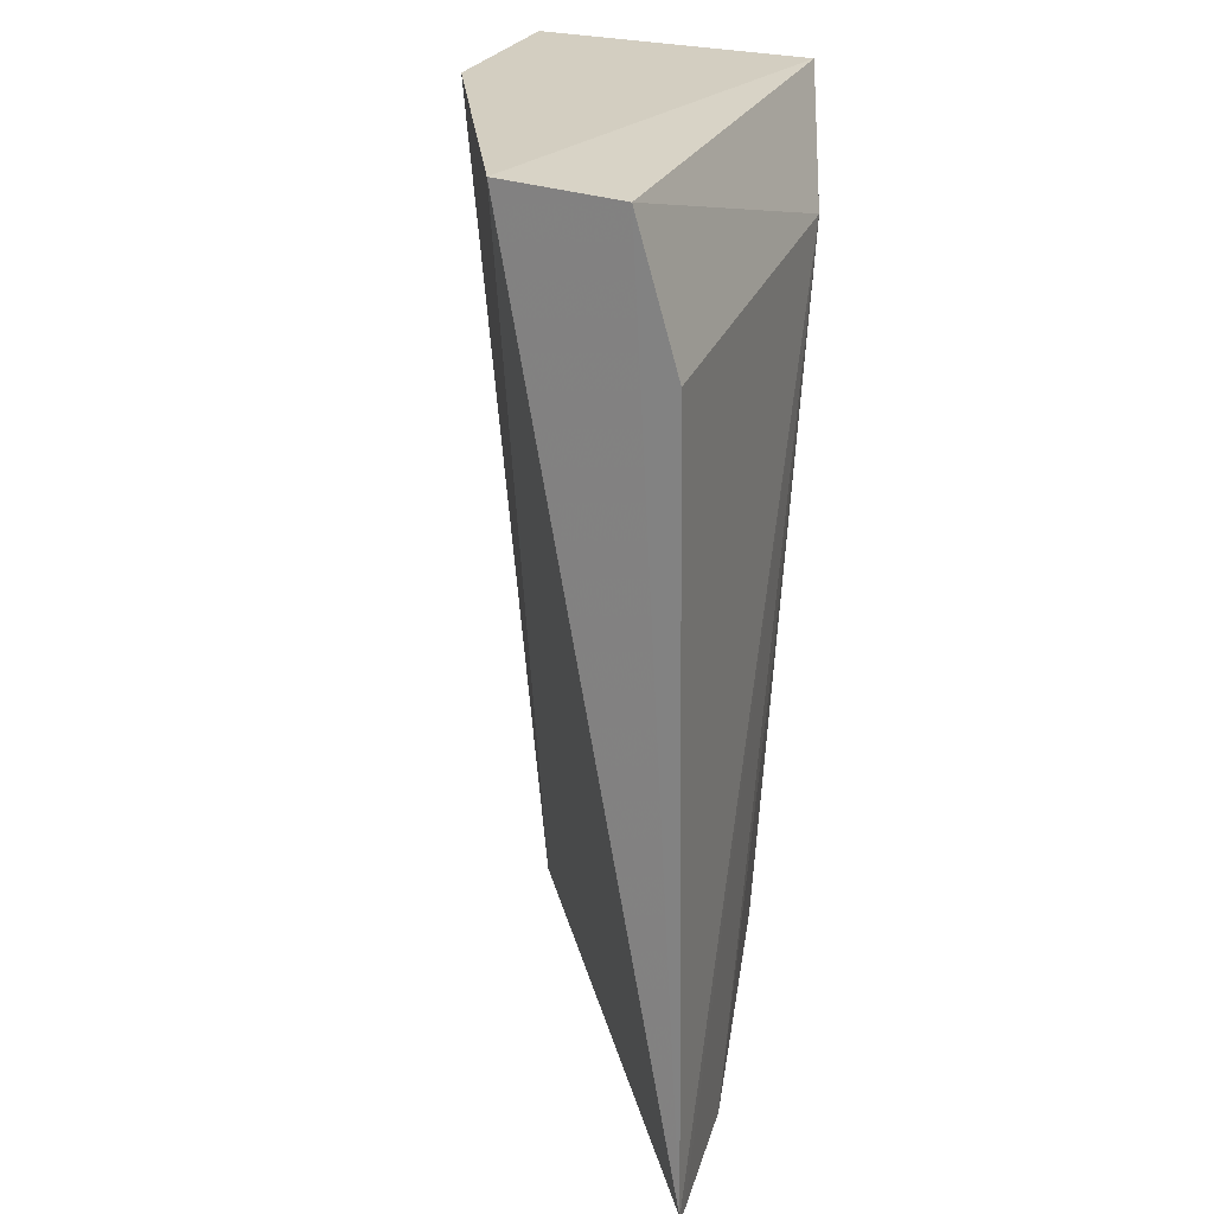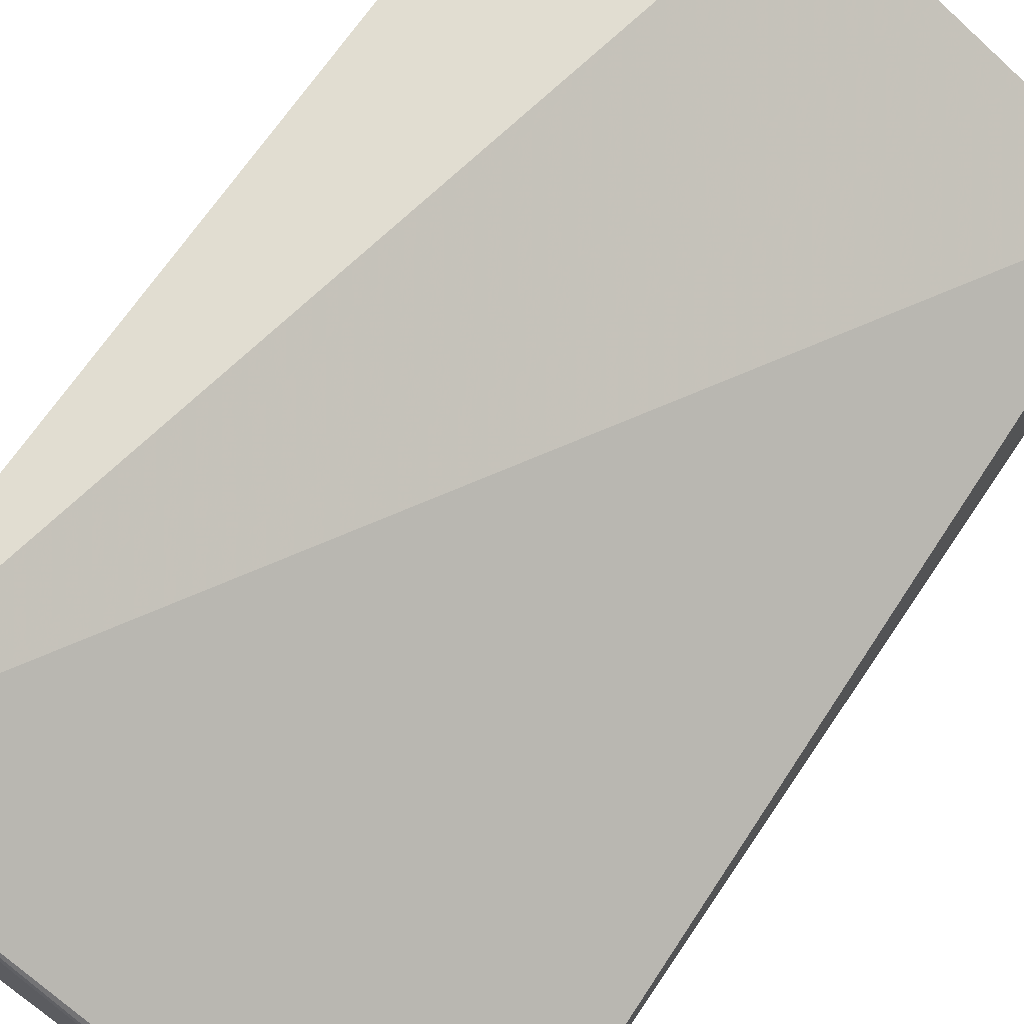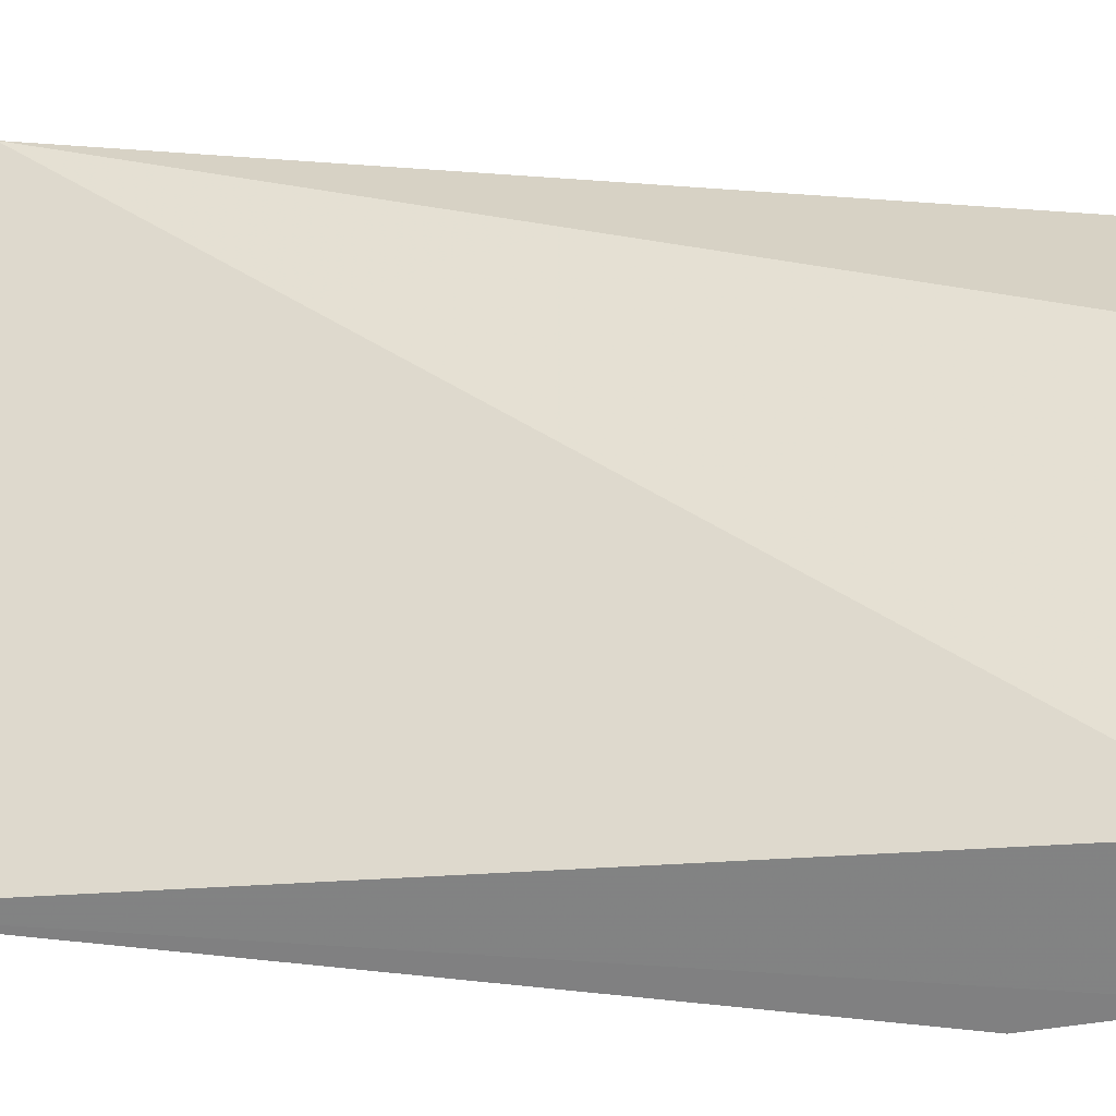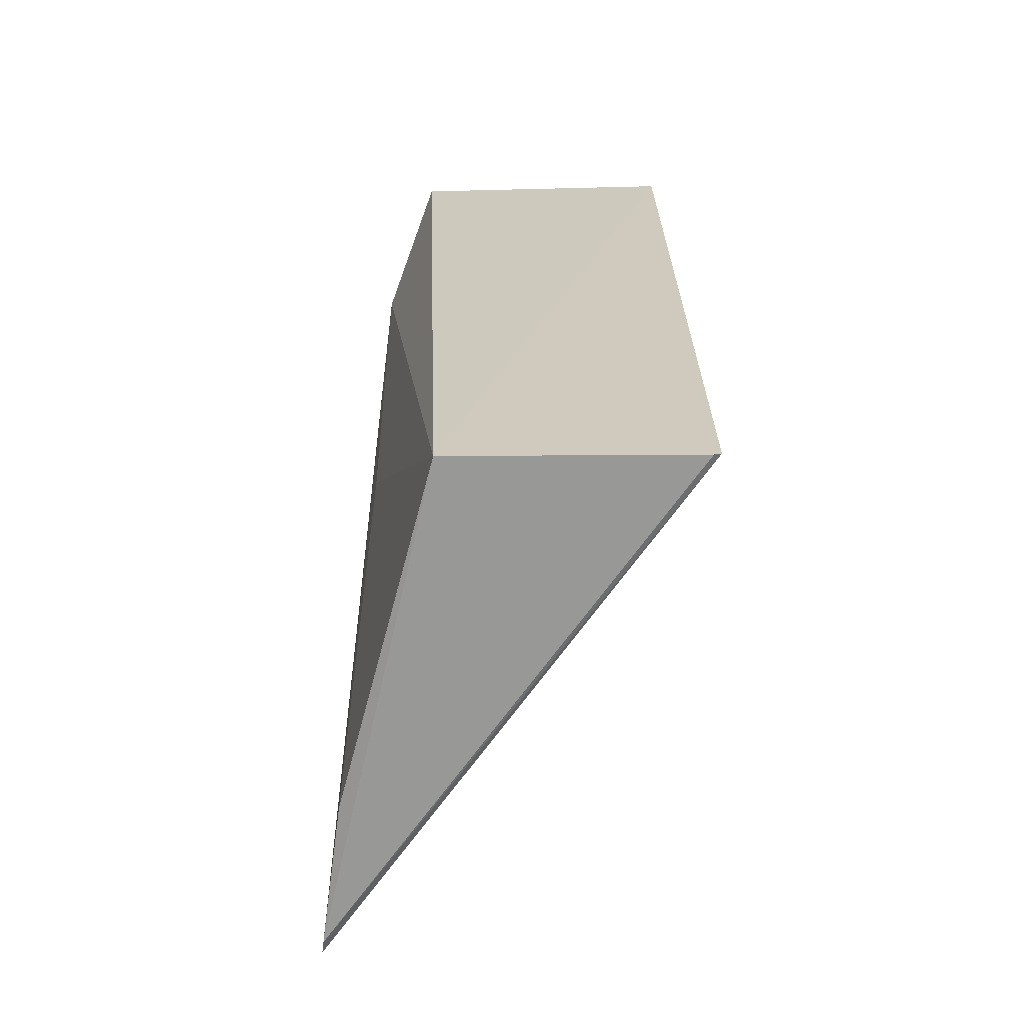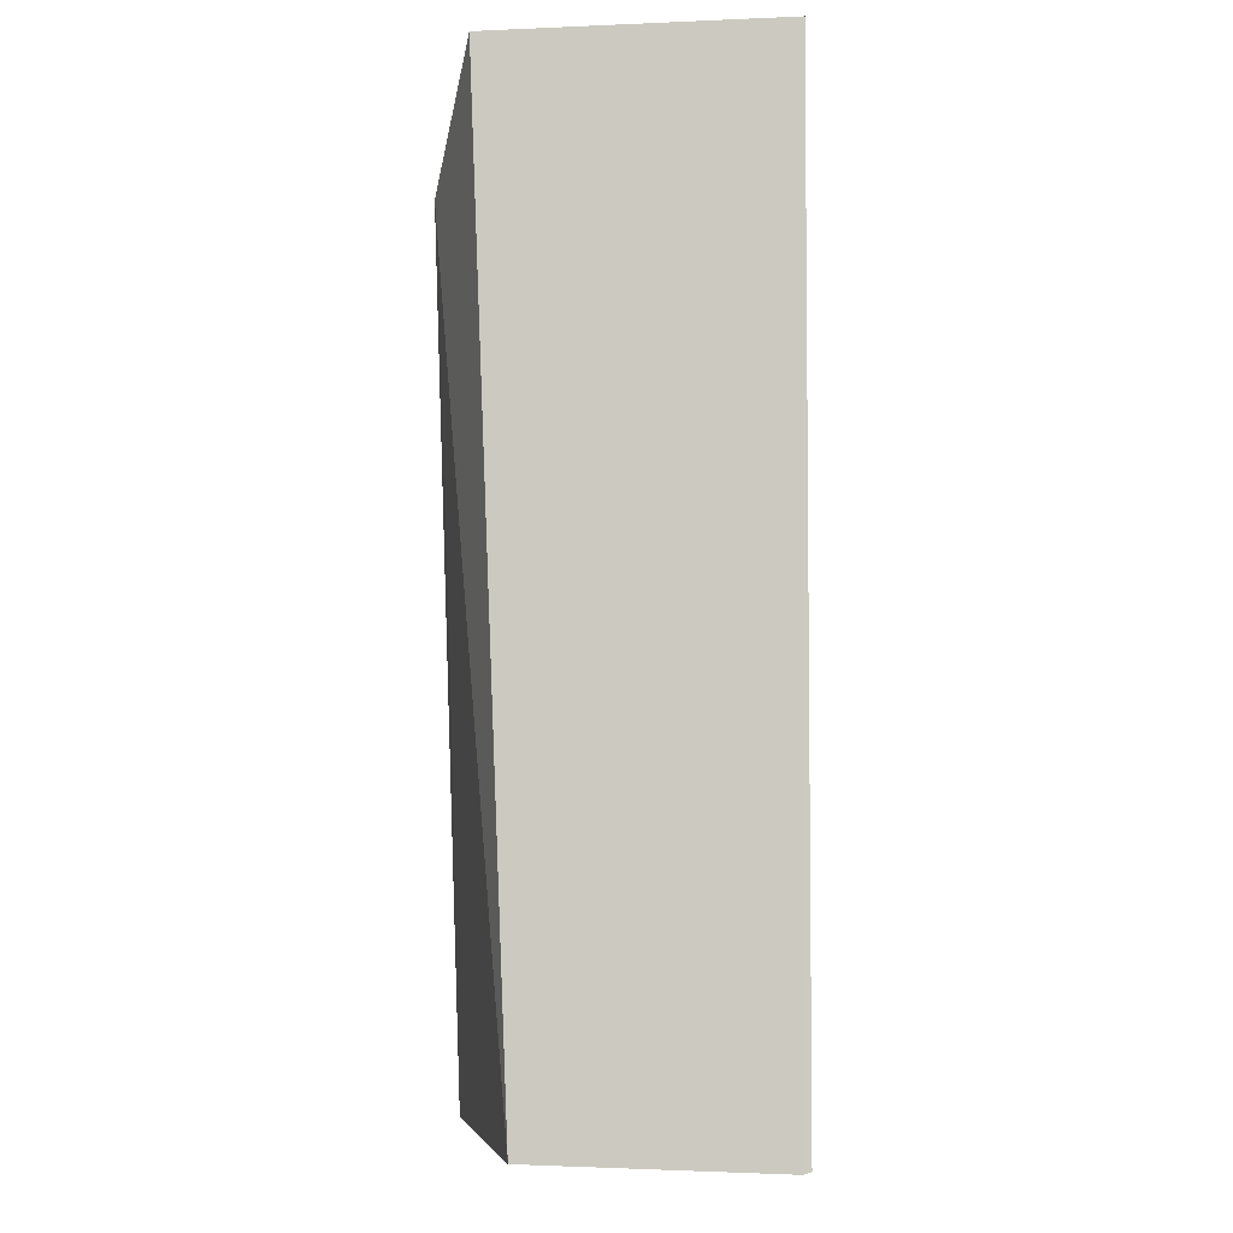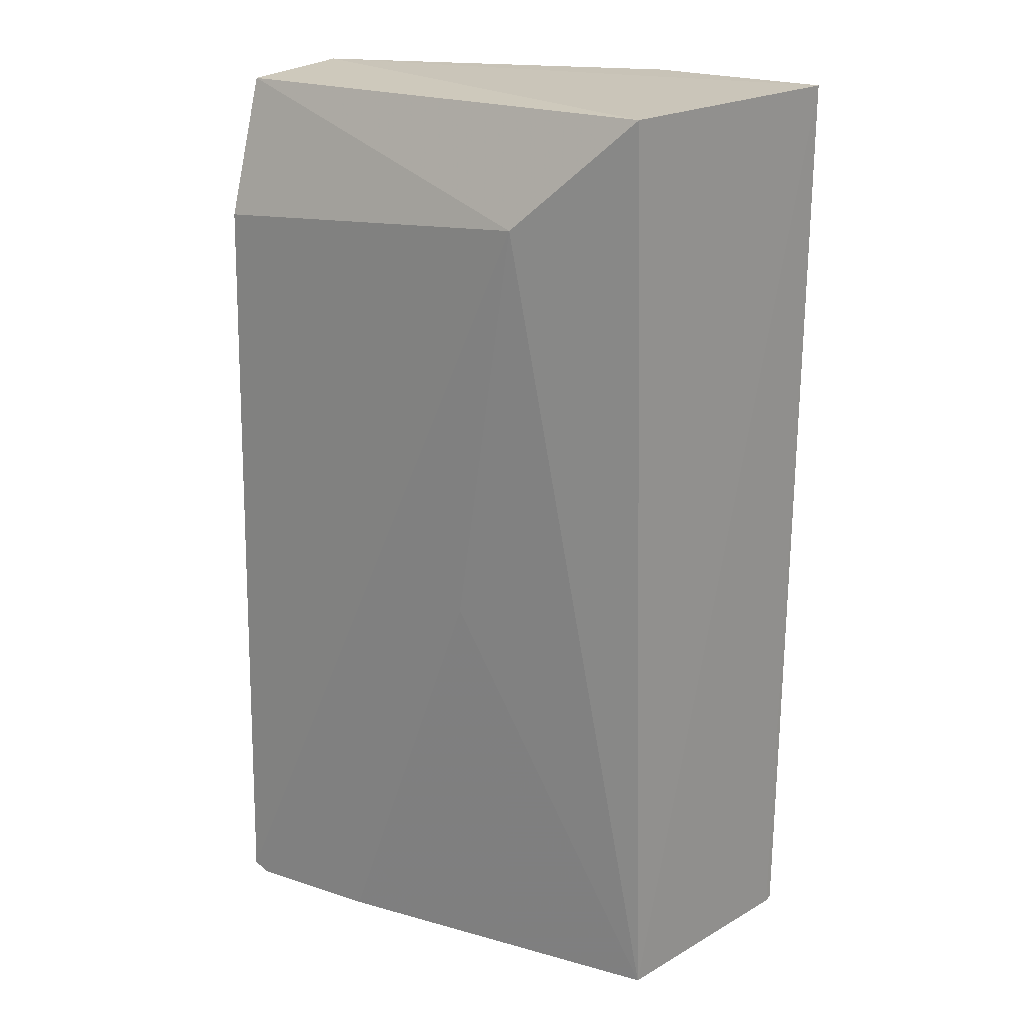
<metadata>
{"format":"obj","ext":"obj","renderer":"f3d","projection":"perspective","resolution":1024,"background":"white","views":[{"elev":25.2,"azim":-69.7,"up":"+Z"},{"elev":68.4,"azim":-145.5,"up":"+Y"},{"elev":27.0,"azim":-78.6,"up":"+Y"},{"elev":-67.4,"azim":87.5,"up":"+Z"},{"elev":-5.7,"azim":92.4,"up":"+Z"},{"elev":20.3,"azim":39.6,"up":"+Z"}]}
</metadata>
<code>
v 0.1479 -0.01728 0.1171
v 0.1468 -0.03278 0.117
v 0.1474 -0.01773 0.06507
v 0.1198 -0.03565 0.06494
v 0.1191 -0.02641 0.1172
v 0.1467 -0.03076 0.06537
v 0.1191 -0.03511 0.1089
v 0.1372 -0.0174 0.1171
v 0.1188 -0.03574 0.06534
v 0.1403 -0.03512 0.1109
v 0.1191 -0.03285 0.1167
v 0.1475 -0.01735 0.06521
v 0.1276 -0.03495 0.06532
v 0.1362 -0.03466 0.08793
f 5 2 1
f 6 4 3
f 6 1 2
f 6 3 1
f 8 5 1
f 10 6 2
f 10 9 4
f 10 7 9
f 11 2 5
f 11 9 7
f 11 5 9
f 11 10 2
f 11 7 10
f 12 8 1
f 12 1 3
f 12 5 8
f 12 9 5
f 12 3 4
f 12 4 9
f 13 10 4
f 13 4 6
f 14 13 6
f 14 6 10
f 14 10 13

</code>
